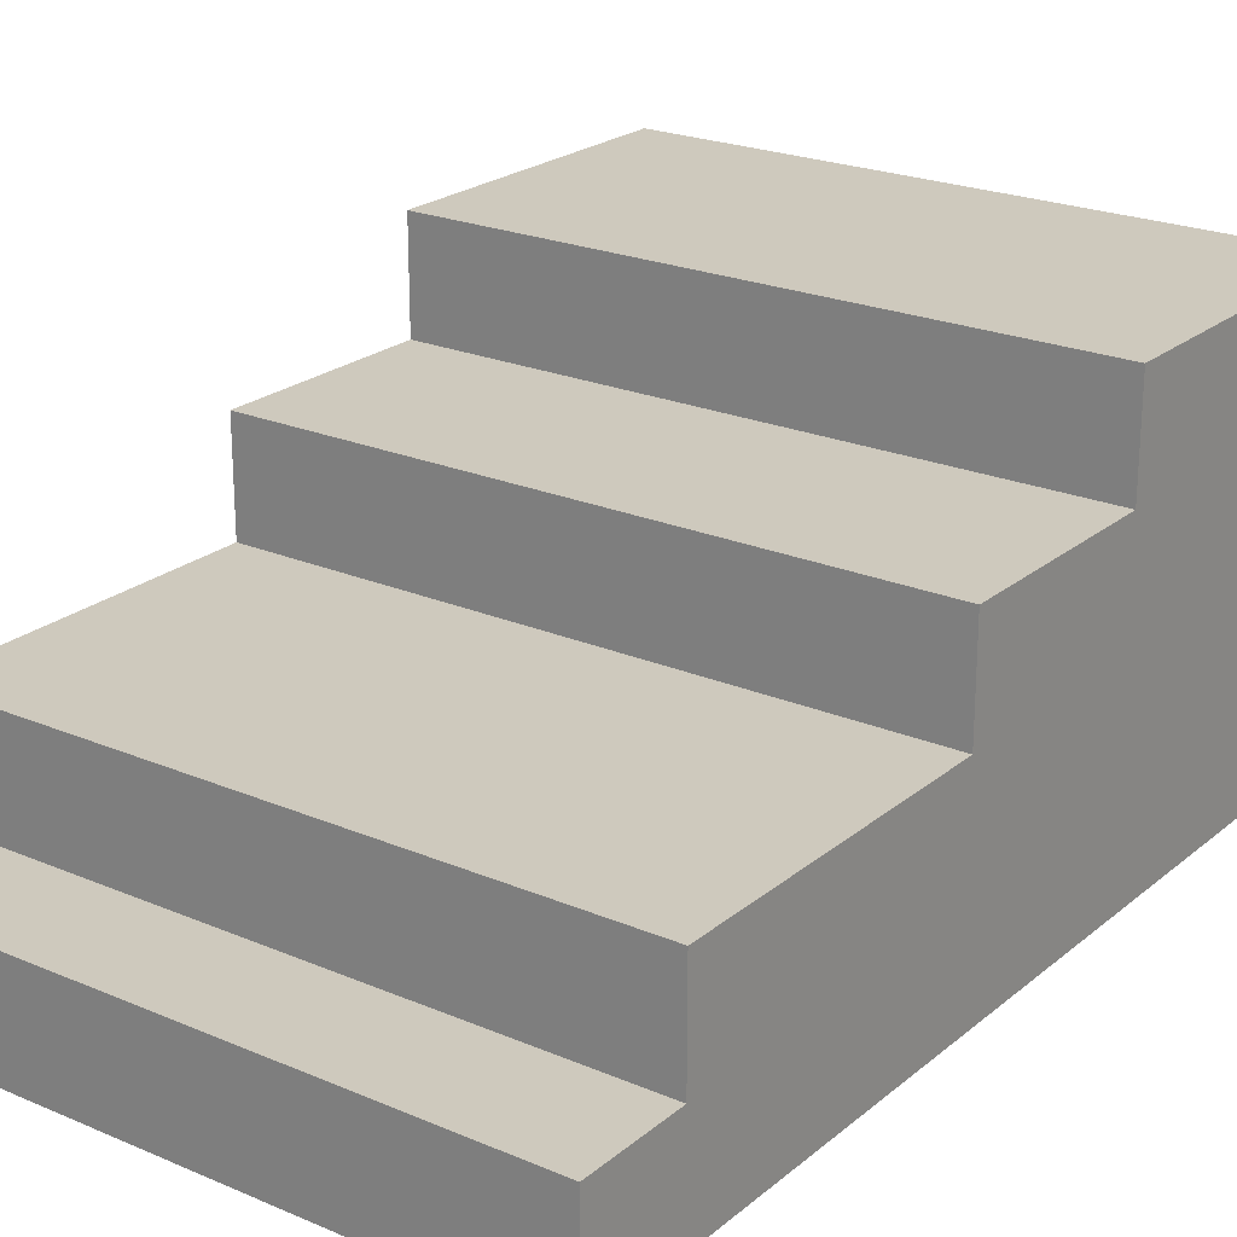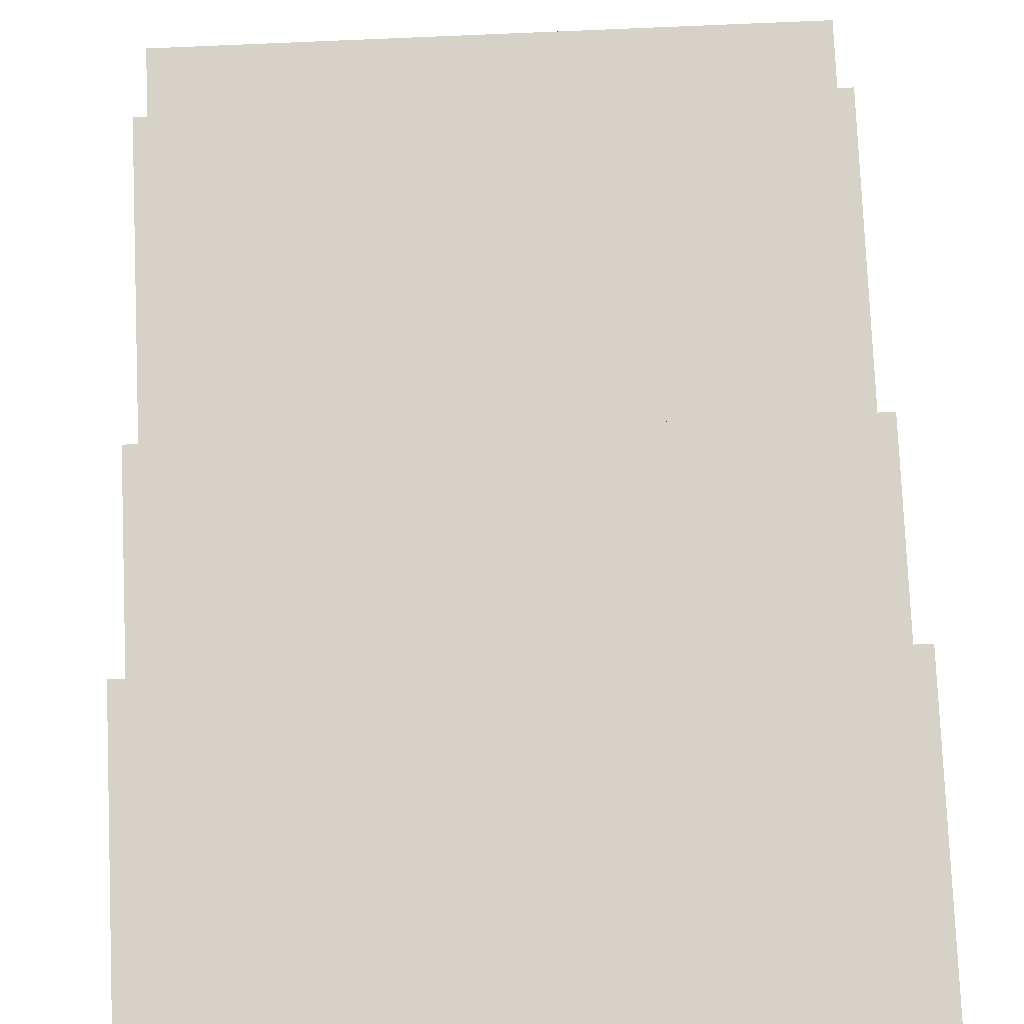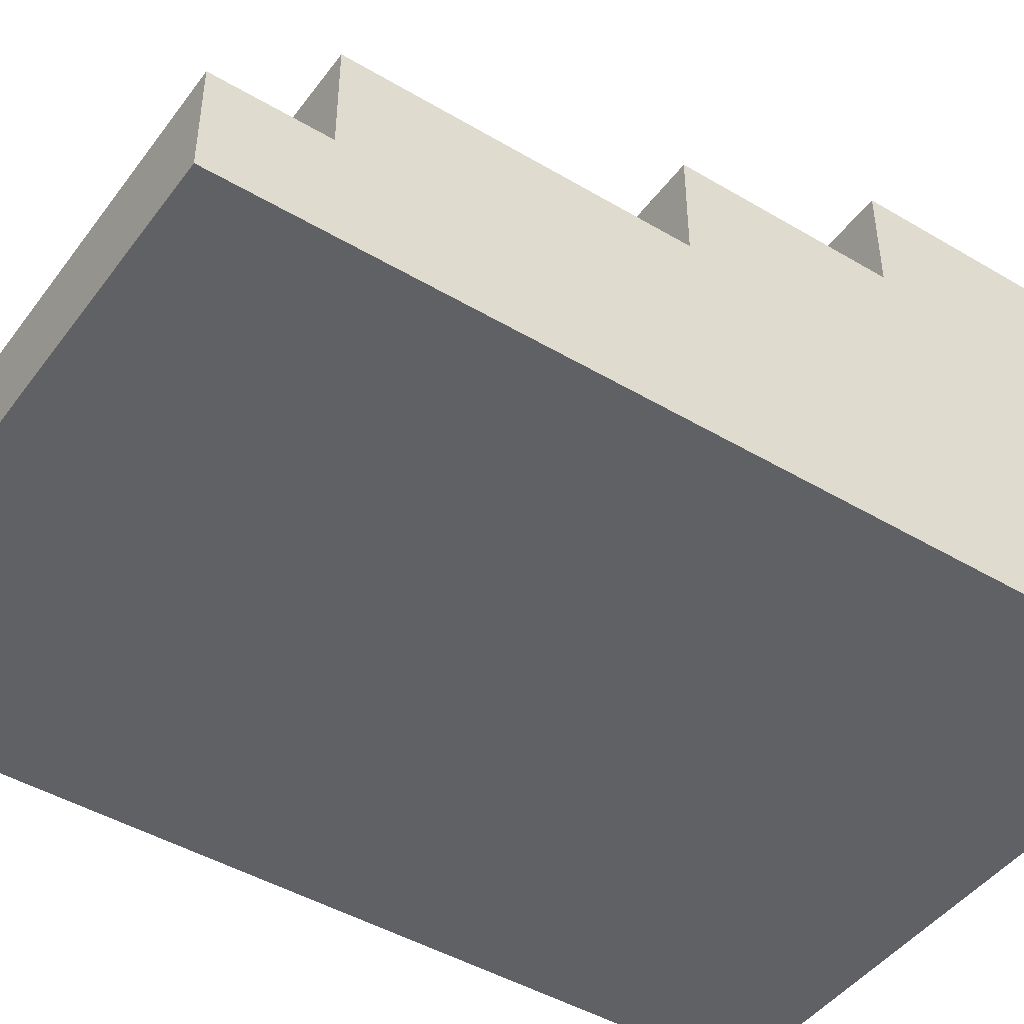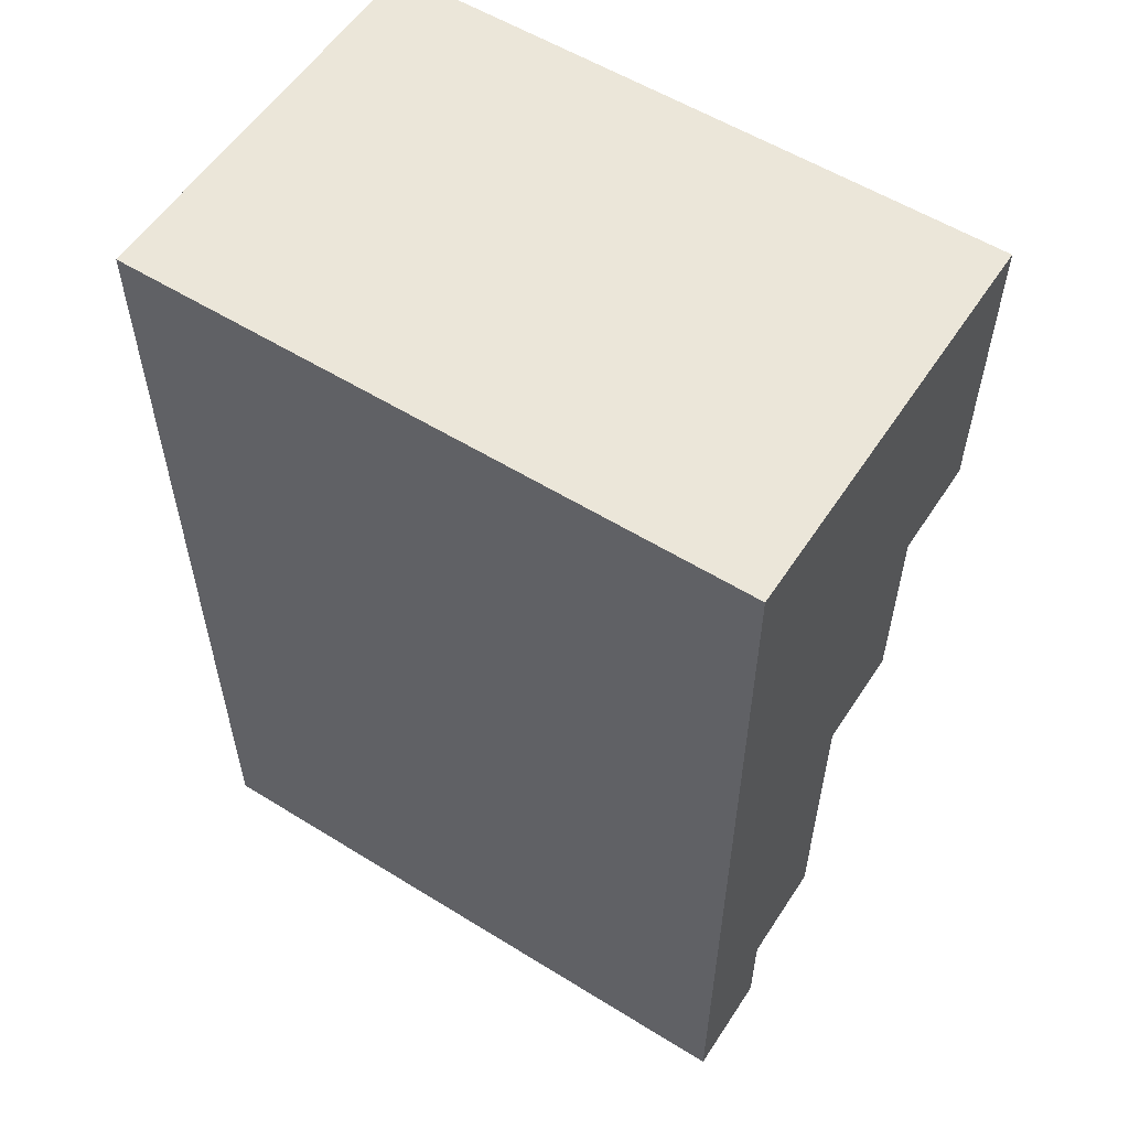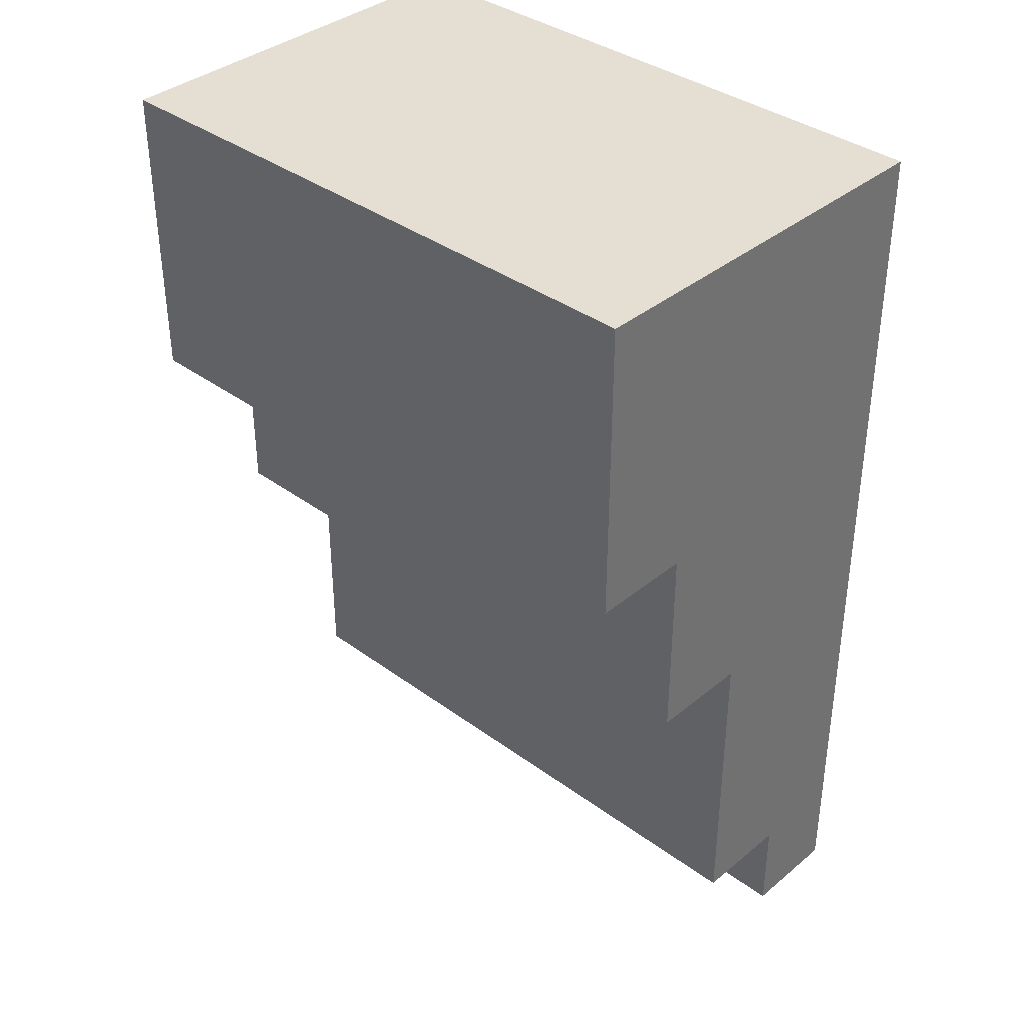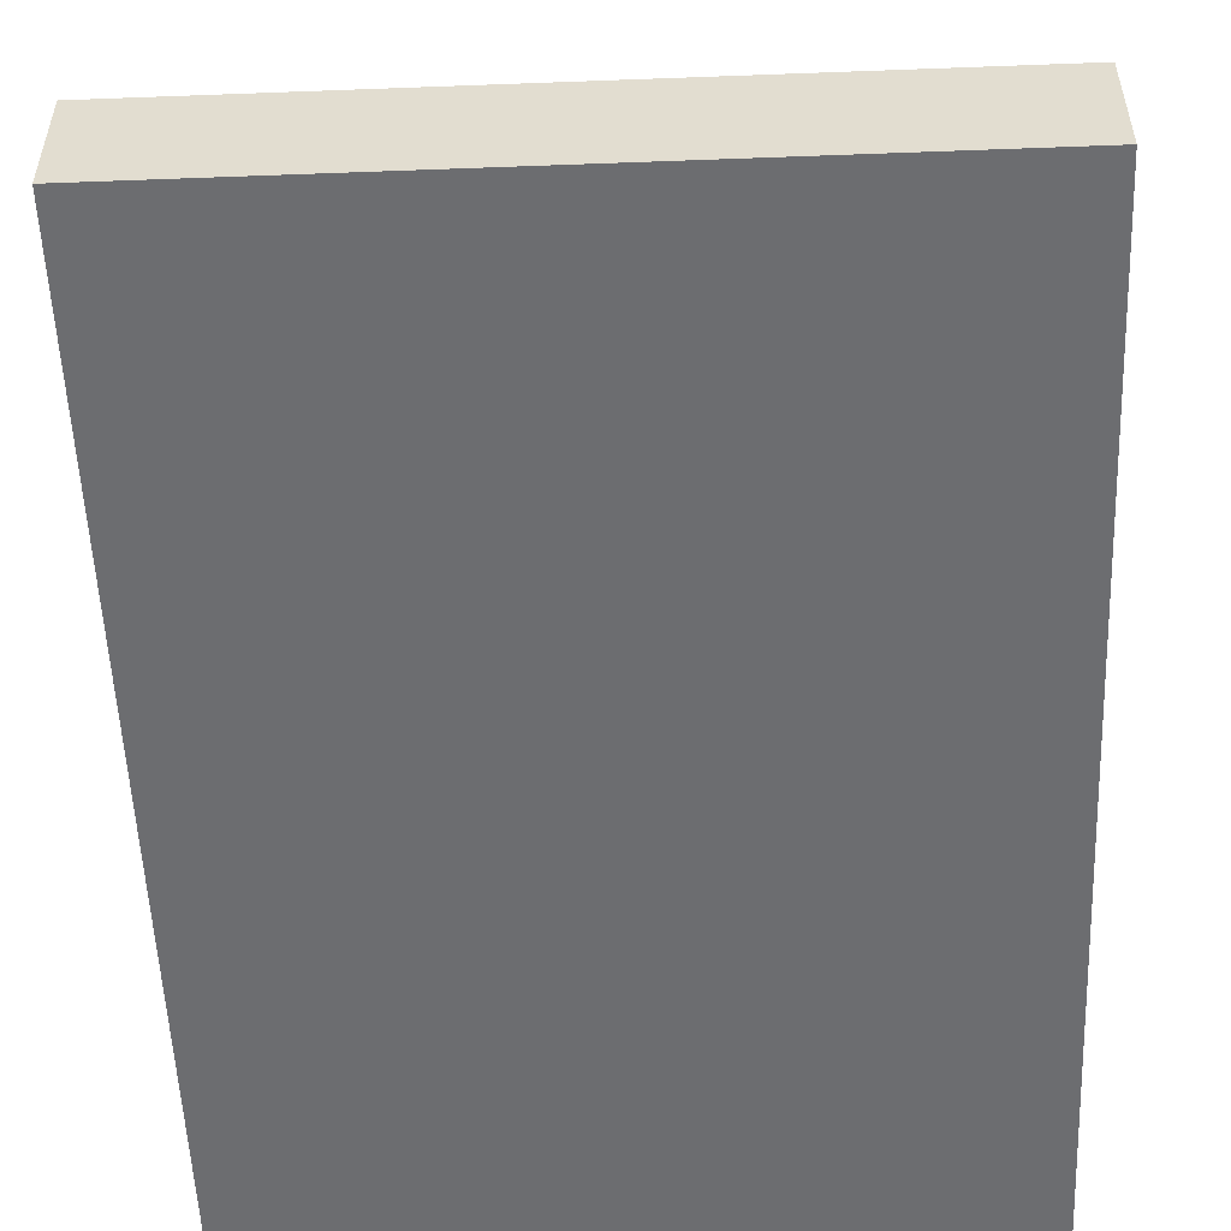
<metadata>
{"format":"obj","ext":"obj","renderer":"f3d","projection":"perspective","resolution":1024,"background":"white","views":[{"elev":22.7,"azim":-143.9,"up":"+Y"},{"elev":78.5,"azim":-2.5,"up":"+Y"},{"elev":-45.6,"azim":-124.3,"up":"+Y"},{"elev":56.5,"azim":32.9,"up":"+Z"},{"elev":37.0,"azim":-136.6,"up":"+Z"},{"elev":-54.0,"azim":-177.7,"up":"+Y"}]}
</metadata>
<code>
o RFA_demo_props_2
g Cube (2)
v 0 -1.863e-08 8.062
v -6.093 -1.863e-08 8.062
v 0 1 8.062
v -6.093 1 8.062
v -6.093 1.118e-08 0
v -6.093 1.118e-08 -1
v -6.093 1 0
v -6.093 1 -1
v 0 0 -1
v 0 1 -1
v 0 0 0
v 0 1 0
v 0 1.118e-08 3.062
v -6.093 1.118e-08 3.062
v 0 1 3.062
v -6.093 1 3.062
v -6.093 2 0
v 0 2 0
v -6.093 2 3.062
v 0 2 3.062
v 0 2 8.062
v -6.093 2 8.062
v 0 2 4.062
v 0 1 4.062
v -6.093 1 4.062
v -6.093 2 4.062
v -6.093 3 3.062
v 0 3 3.062
v -6.093 3 4.062
v 0 3 4.062
v 0 -1.863e-08 4.062
v -6.093 -1.863e-08 4.062
v 0 2 5.062
v 0 1 5.062
v -6.093 1 5.062
v -6.093 2 5.062
v -6.093 3 5.062
v 0 3 5.062
v 0 -1.863e-08 5.062
v -6.093 -1.863e-08 5.062
v 0 3 8.062
v -6.093 3 8.062
v 0 -1.863e-08 6.062
v -6.093 -1.863e-08 6.062
v 0 3 6.062
v 0 2 6.062
v -6.093 2 6.062
v -6.093 3 6.062
v -6.093 4 7.062
v 0 4 7.062
v -6.093 4 8.062
v 0 4 8.062
v 0 1 6.062
v -6.093 1 6.062
v -6.093 4 5.062
v 0 4 5.062
v -6.093 4 6.062
v 0 4 6.062
f 3 4 2 1
f 7 8 6 5
f 8 10 9 6
f 10 12 11 9
f 10 8 7 12
f 11 5 6 9
f 13 14 5 11
f 15 13 11 12
f 14 16 7 5
f 19 20 18 17
f 17 18 12 7
f 19 17 7 16
f 18 20 15 12
f 21 22 4 3
f 23 24 15 20
f 25 26 19 16
f 29 30 28 27
f 31 32 14 13
f 24 31 13 15
f 32 25 16 14
f 33 34 24 23
f 35 36 26 25
f 37 38 30 29
f 39 40 32 31
f 34 39 31 24
f 40 35 25 32
f 27 28 20 19
f 29 27 19 26
f 28 30 23 20
f 37 29 26 36
f 30 38 33 23
f 41 42 22 21
f 43 44 40 39
f 45 46 33 38
f 47 48 37 36
f 51 52 50 49
f 46 53 34 33
f 54 47 36 35
f 53 43 39 34
f 44 54 35 40
f 55 56 38 37
f 57 55 37 48
f 56 58 45 38
f 52 51 42 41
f 49 50 56 55
f 51 49 55 57
f 50 52 58 56
f 1 2 44 43
f 52 41 45 58
f 42 51 57 48
f 41 21 46 45
f 22 42 48 47
f 21 3 53 46
f 4 22 47 54
f 3 1 43 53
f 2 4 54 44

</code>
